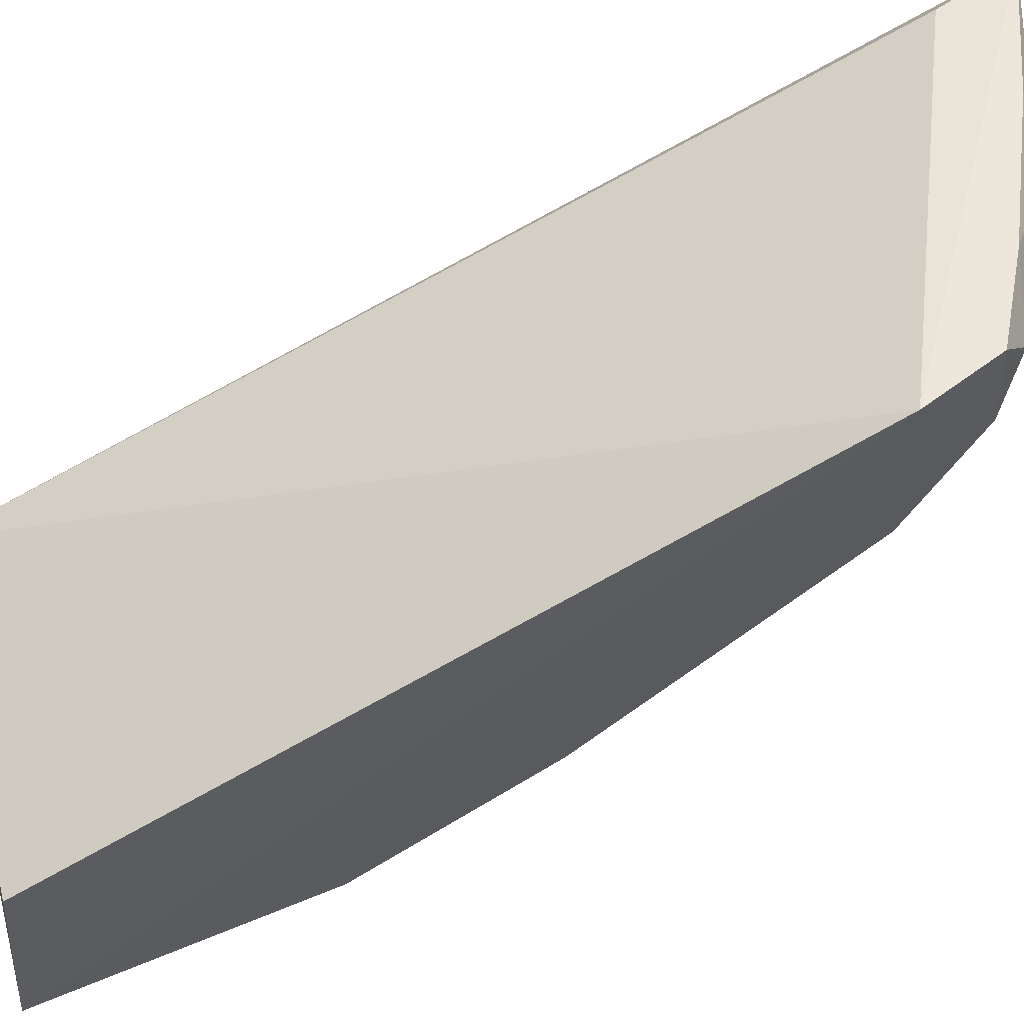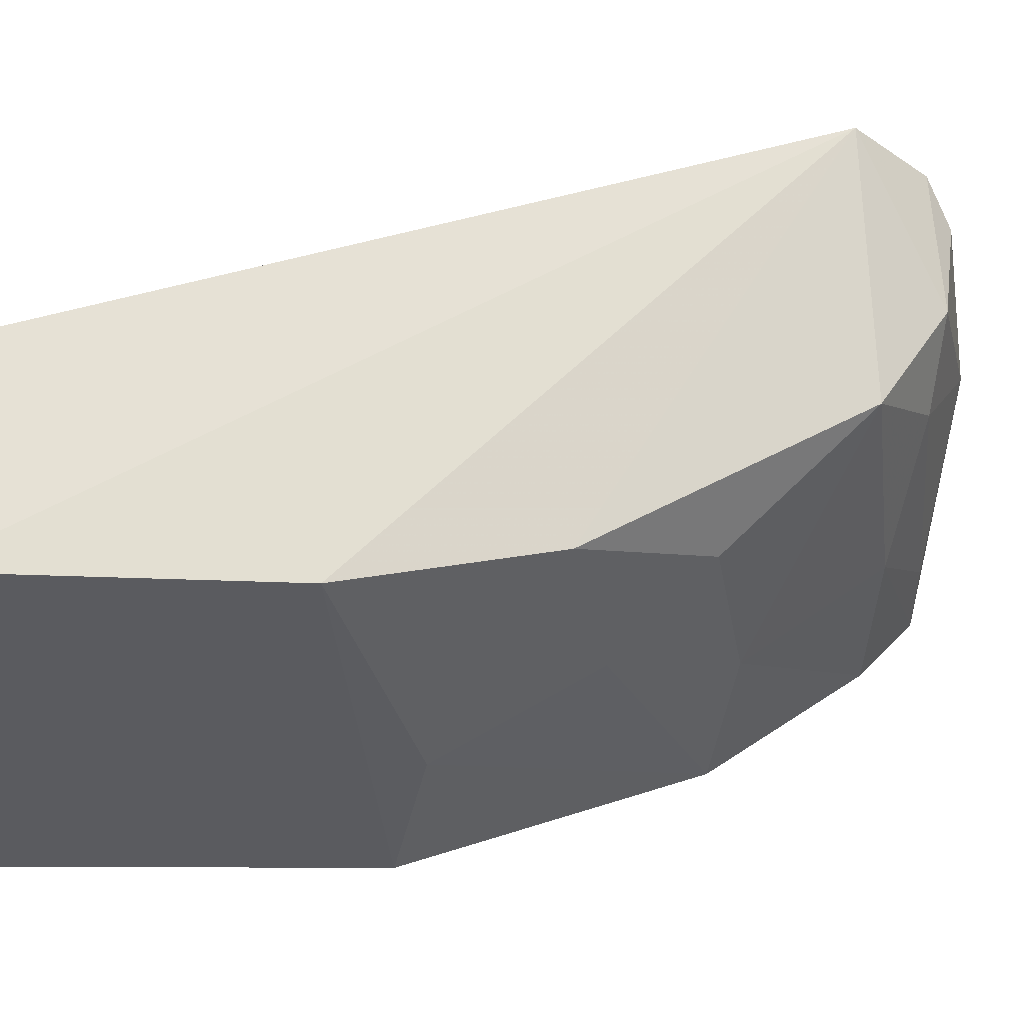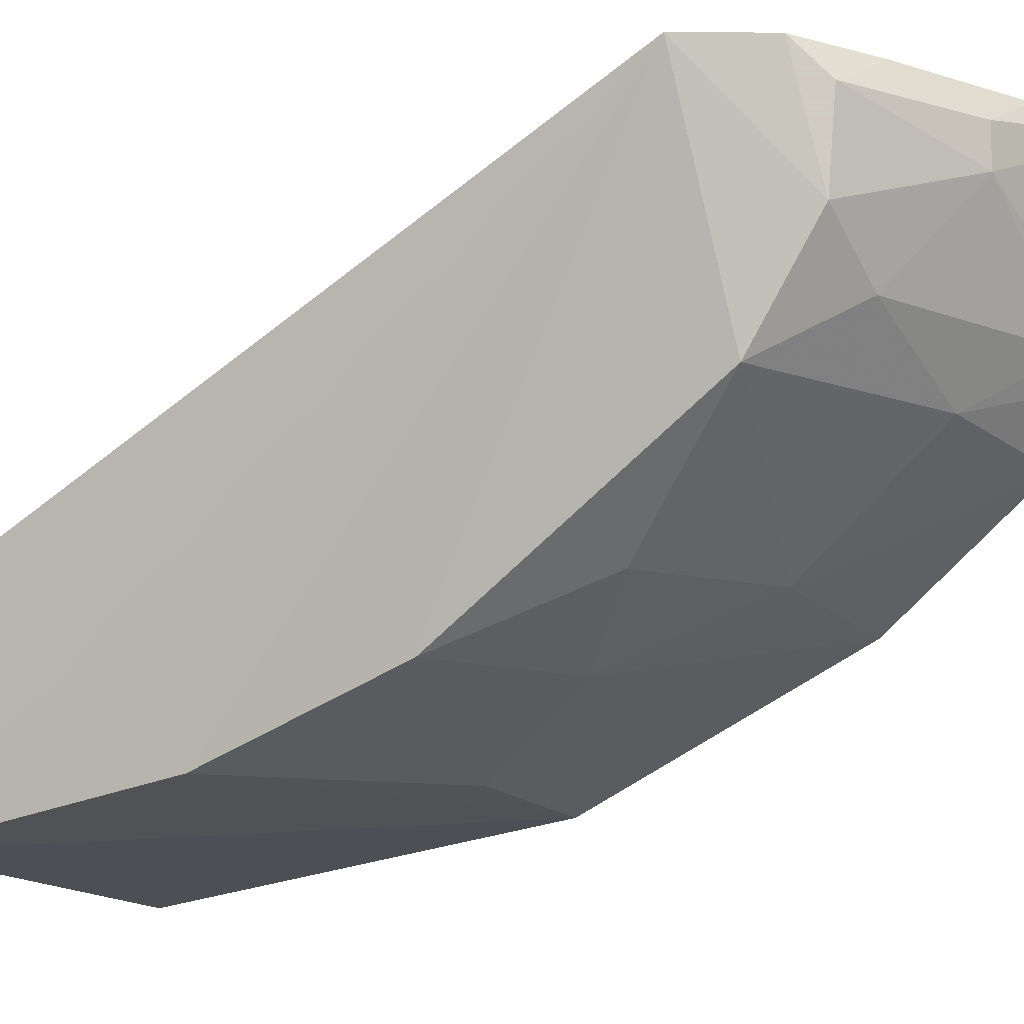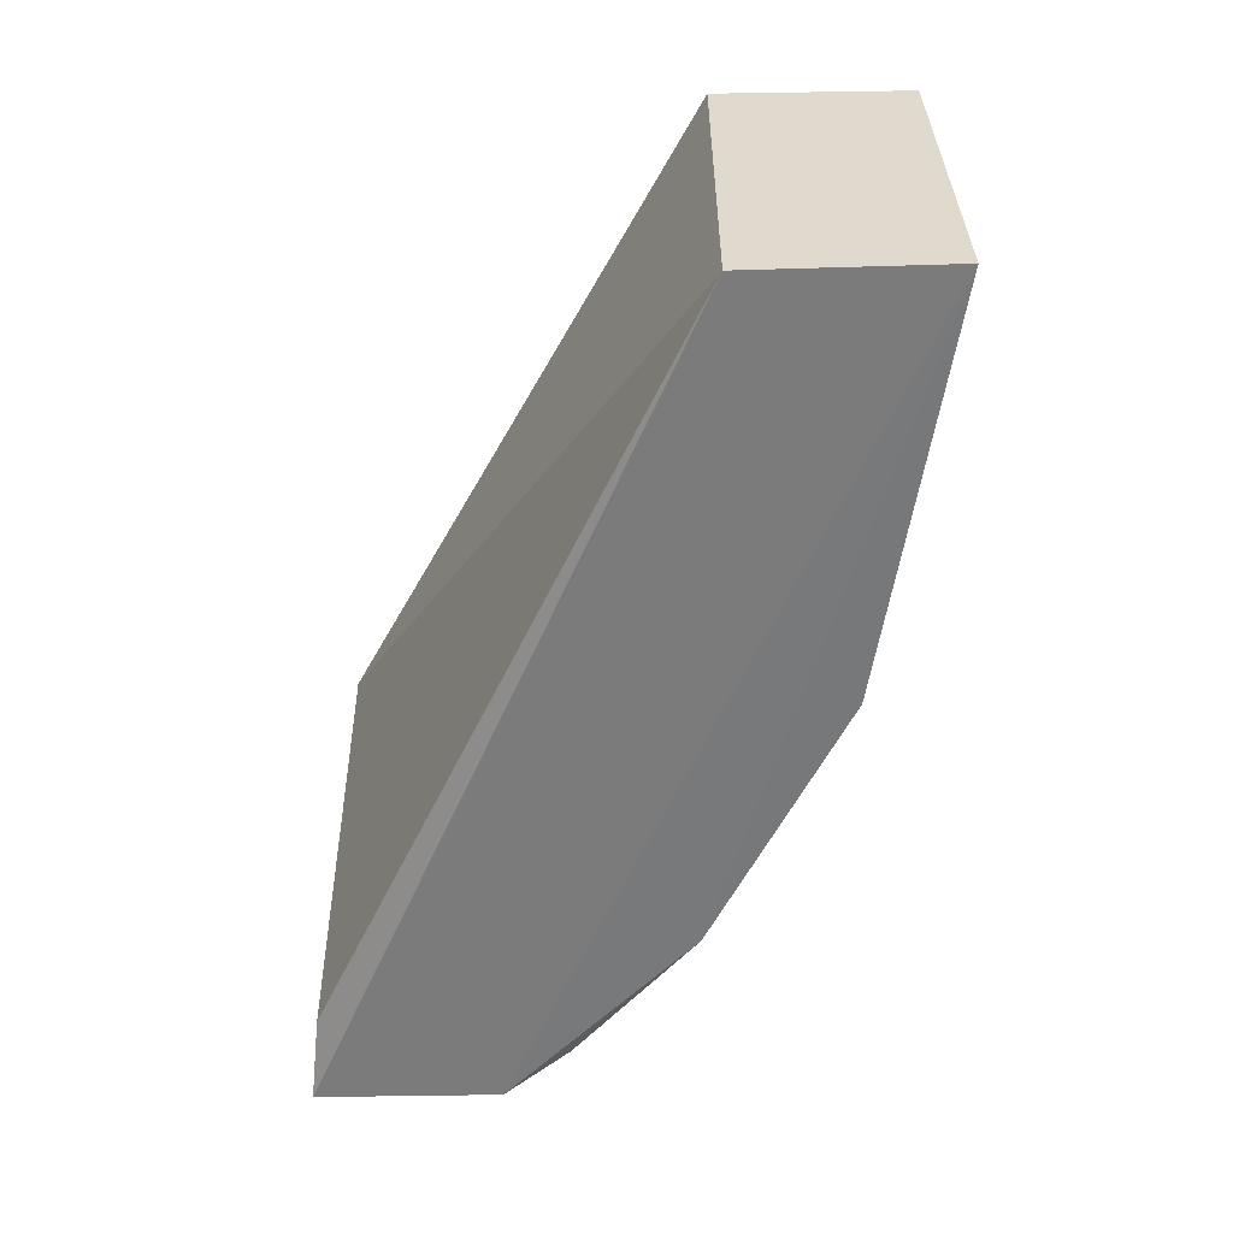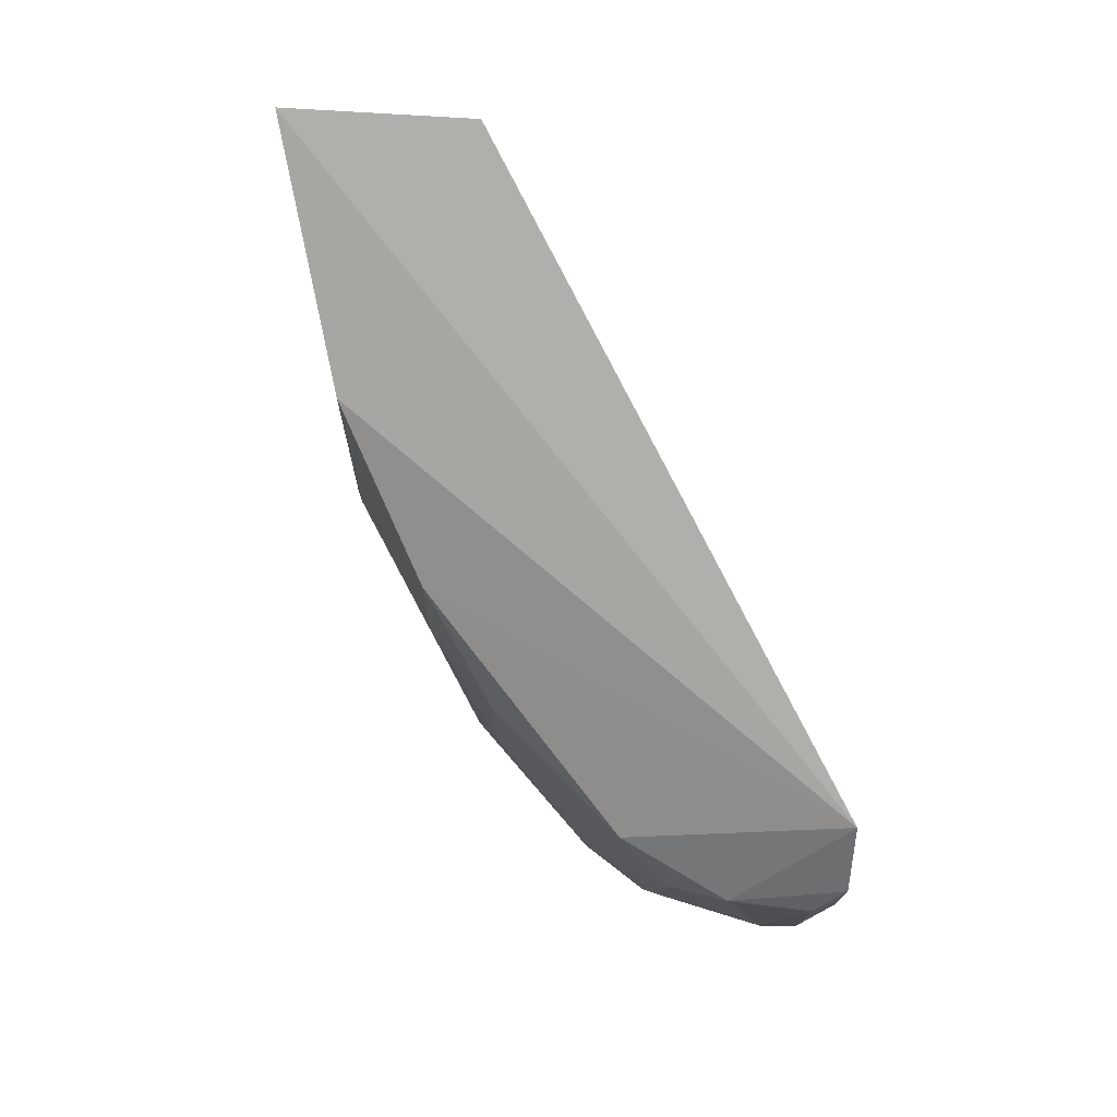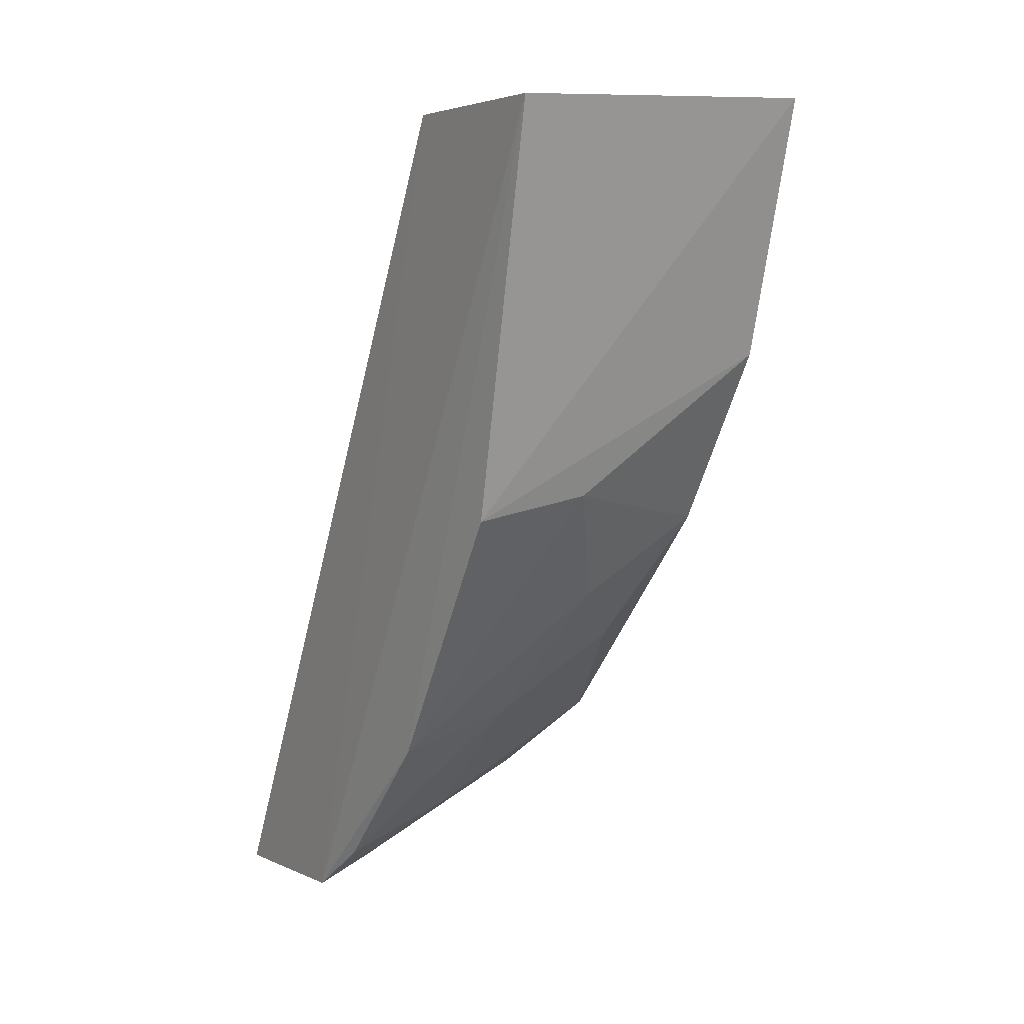
<metadata>
{"format":"obj","ext":"obj","renderer":"f3d","projection":"perspective","resolution":1024,"background":"white","views":[{"elev":53.7,"azim":-106.1,"up":"+Z"},{"elev":-35.0,"azim":-106.9,"up":"+Z"},{"elev":-10.5,"azim":-61.7,"up":"+Z"},{"elev":33.2,"azim":93.6,"up":"+Y"},{"elev":10.7,"azim":-89.9,"up":"+Y"},{"elev":9.8,"azim":146.4,"up":"+Y"}]}
</metadata>
<code>
v -0.1565 -0.4704 0.06462
v -0.1545 -0.4653 0.02464
v -0.1606 -0.2832 -0.01553
v -0.2358 -0.2815 -0.01069
v -0.2307 -0.4388 0.06435
v -0.1573 -0.3664 -0.04294
v -0.1974 -0.4587 0.04935
v -0.2379 -0.4227 0.06494
v -0.1589 -0.28 -0.05675
v -0.2315 -0.3358 -0.0399
v -0.1974 -0.4587 0.05758
v -0.162 -0.4545 0.06364
v -0.1556 -0.4228 -0.01498
v -0.234 -0.2792 -0.05044
v -0.2256 -0.4288 0.01695
v -0.183 -0.4607 0.06435
v -0.226 -0.4448 0.05758
v -0.1986 -0.3898 -0.02416
v -0.225 -0.4429 0.03979
v -0.2275 -0.375 -0.02354
v -0.1558 -0.4536 0.01068
v -0.2125 -0.4481 0.06435
v -0.1857 -0.3641 -0.03949
v -0.1843 -0.4185 -0.01005
v -0.2108 -0.4447 0.02853
v -0.2132 -0.404 -0.01005
v -0.1836 -0.4471 0.0154
v -0.1682 -0.4615 0.027
f 1 2 3
f 7 2 1
f 8 3 4
f 9 3 2
f 9 4 3
f 11 7 1
f 12 8 1
f 12 1 3
f 12 3 8
f 13 9 2
f 13 6 9
f 14 9 6
f 14 6 10
f 14 4 9
f 14 10 8
f 14 8 4
f 16 11 1
f 17 7 11
f 19 5 8
f 19 8 15
f 19 17 5
f 19 7 17
f 20 15 8
f 20 8 10
f 21 13 2
f 22 16 1
f 22 11 16
f 22 17 11
f 22 5 17
f 22 8 5
f 22 1 8
f 23 10 6
f 23 6 13
f 23 13 18
f 23 20 10
f 23 18 20
f 24 18 13
f 24 13 21
f 25 19 15
f 25 7 19
f 26 20 18
f 26 18 24
f 26 24 15
f 26 15 20
f 27 24 21
f 27 15 24
f 27 25 15
f 27 21 2
f 28 2 7
f 28 7 25
f 28 27 2
f 28 25 27

</code>
